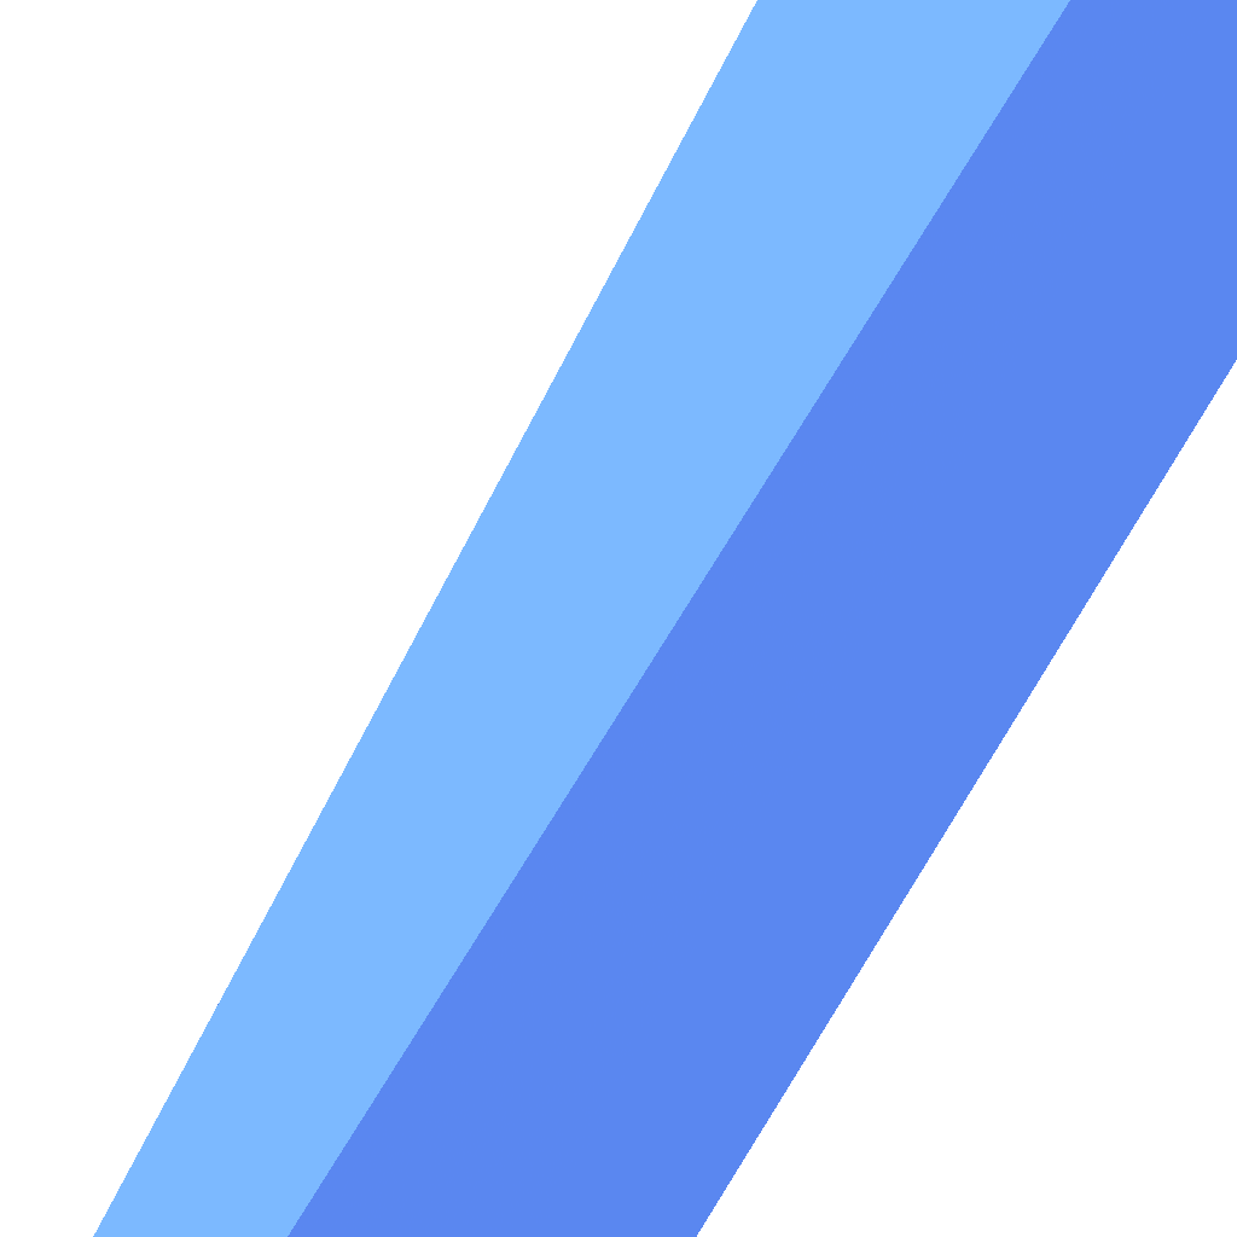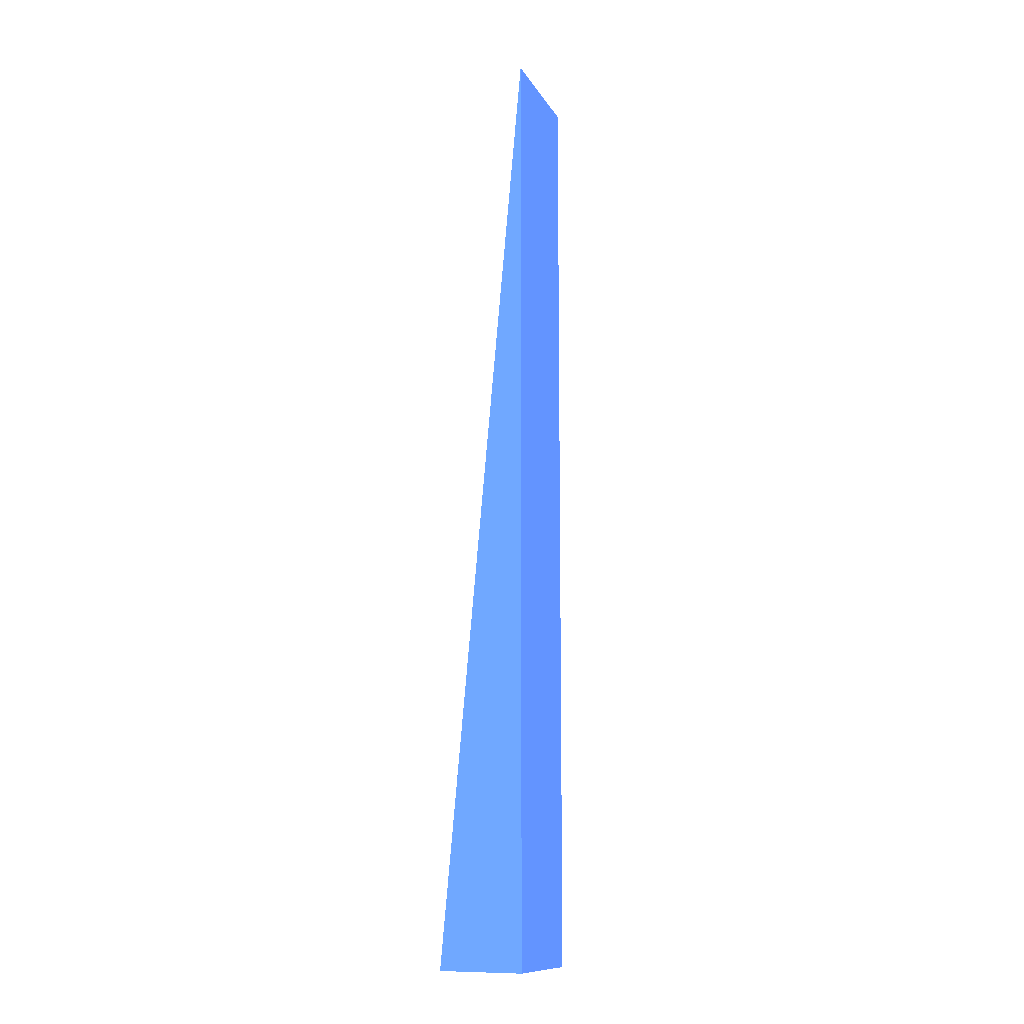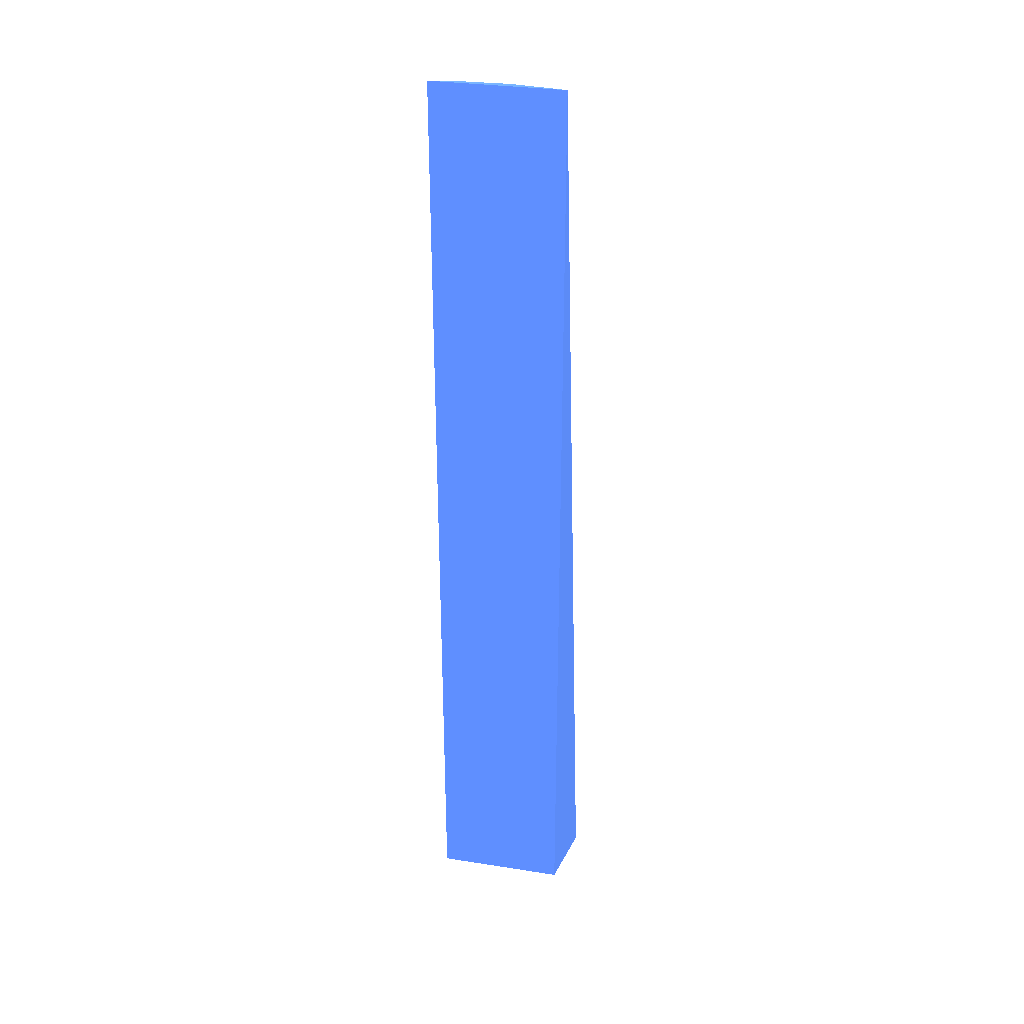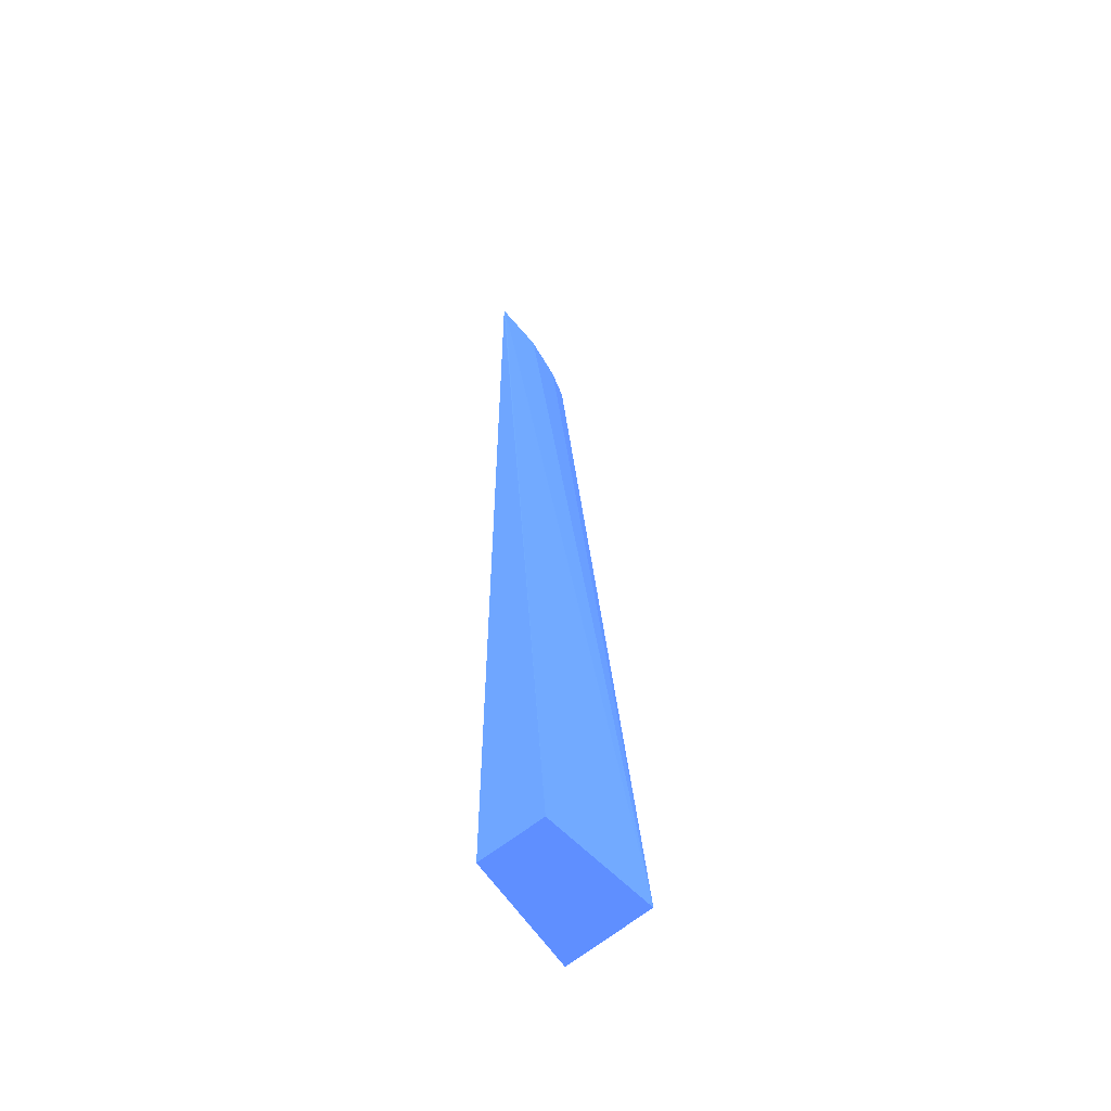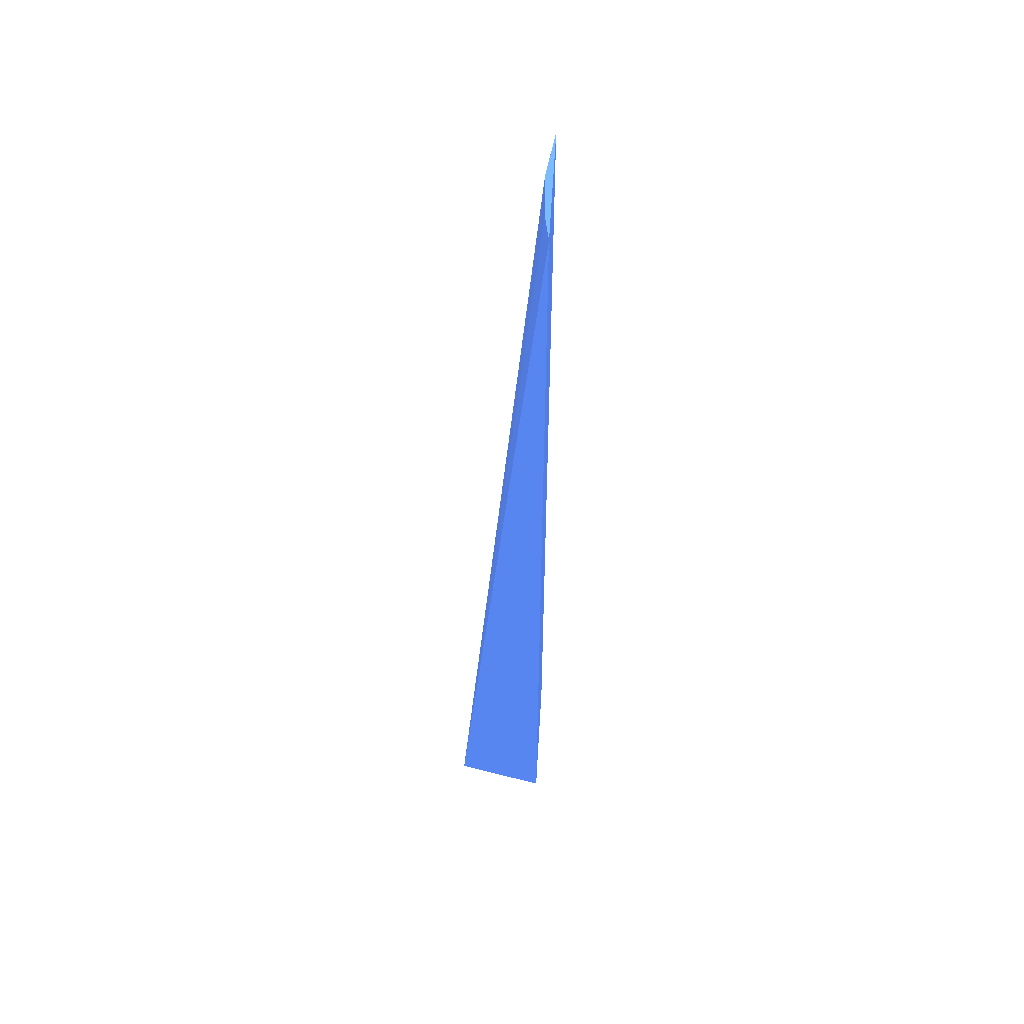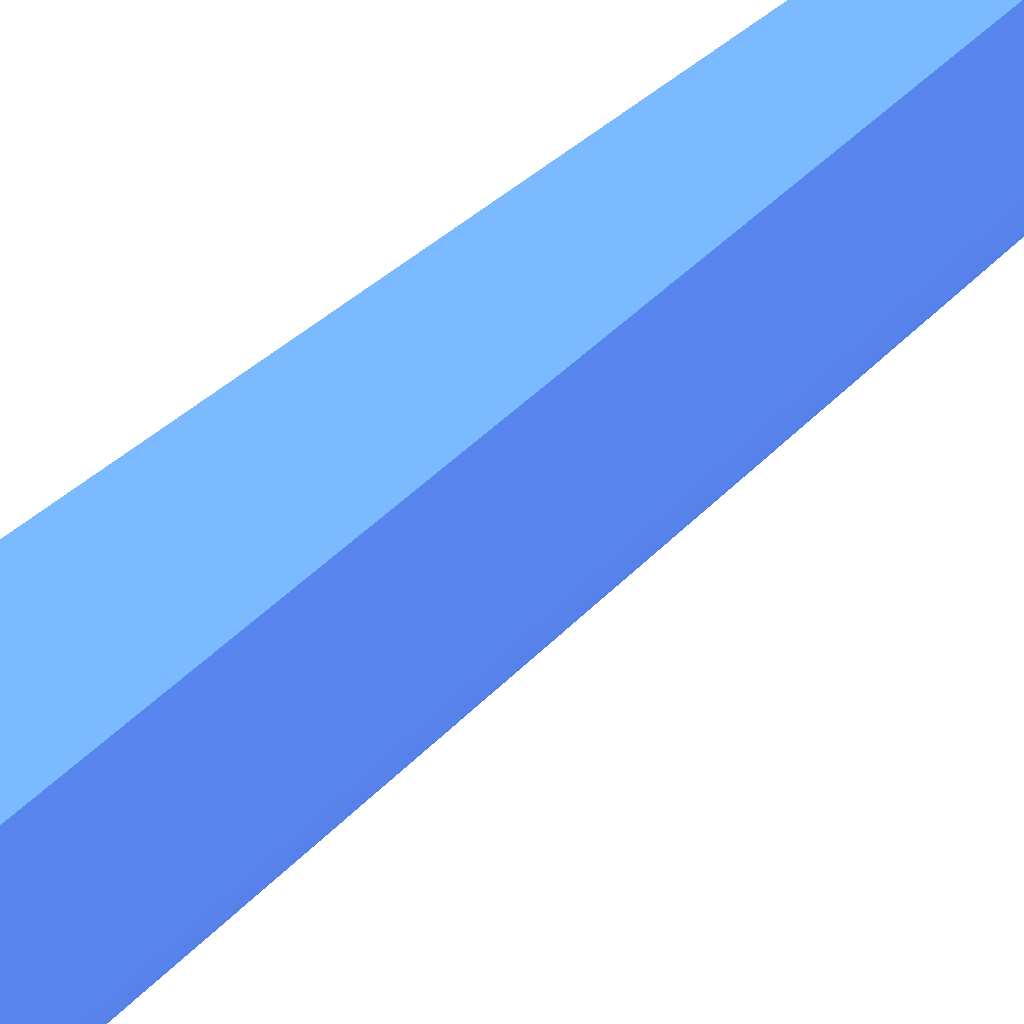
<metadata>
{"format":"obj","ext":"obj","renderer":"f3d","projection":"perspective","resolution":1024,"background":"white","views":[{"elev":63.4,"azim":-150.4,"up":"+Z"},{"elev":-11.8,"azim":-150.5,"up":"+Y"},{"elev":30.9,"azim":-67.0,"up":"+Y"},{"elev":-56.3,"azim":41.7,"up":"+Y"},{"elev":53.2,"azim":-166.2,"up":"+Y"},{"elev":60.5,"azim":51.3,"up":"+Z"}]}
</metadata>
<code>
v 13.48 43.27 0.5926 0.2549 0.3843 0.6824
v 16.73 0 0.5769 0.2549 0.3843 0.6824
v 16.73 0 -5.192 0.2549 0.3843 0.6824
v 12.4 43.27 -5.327 0.2549 0.3843 0.6824
v 13.48 0 0.5829 0.2549 0.3843 0.6824
v 13.35 43.27 -1.913 0.2549 0.3843 0.6824
v 13.49 43.27 0.493 0.2549 0.3843 0.6824
v 12.41 0 -5.314 0.2549 0.3843 0.6824
v 12.88 43.27 -4.032 0.2549 0.3843 0.6824
f 5 2 1
f 5 1 4
f 5 3 2
f 6 4 1
f 7 1 2
f 7 2 3
f 7 6 1
f 7 3 6
f 8 5 4
f 8 4 3
f 8 3 5
f 9 6 3
f 9 3 4
f 9 4 6

</code>
